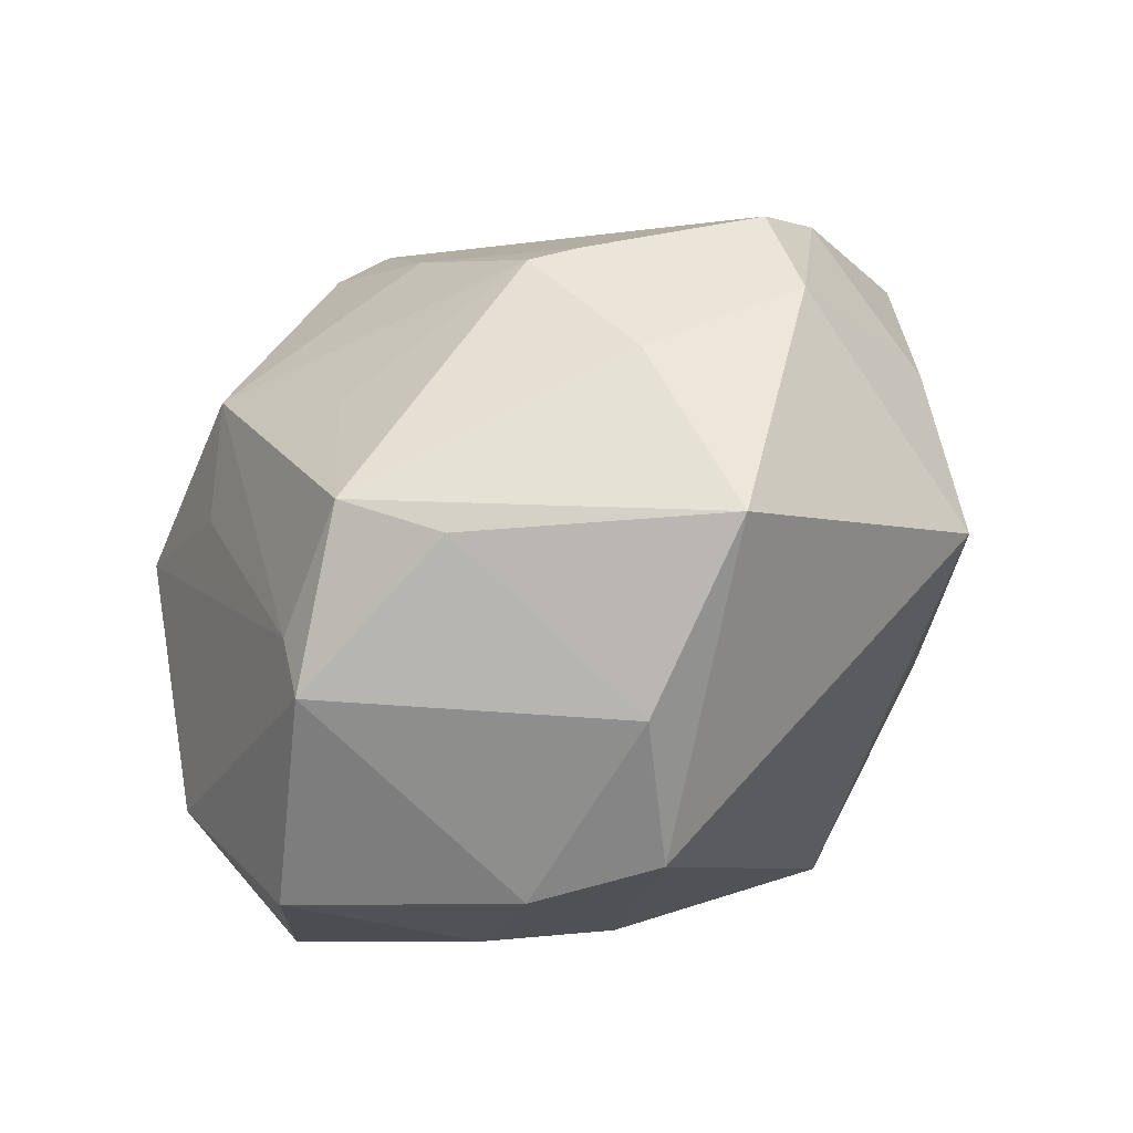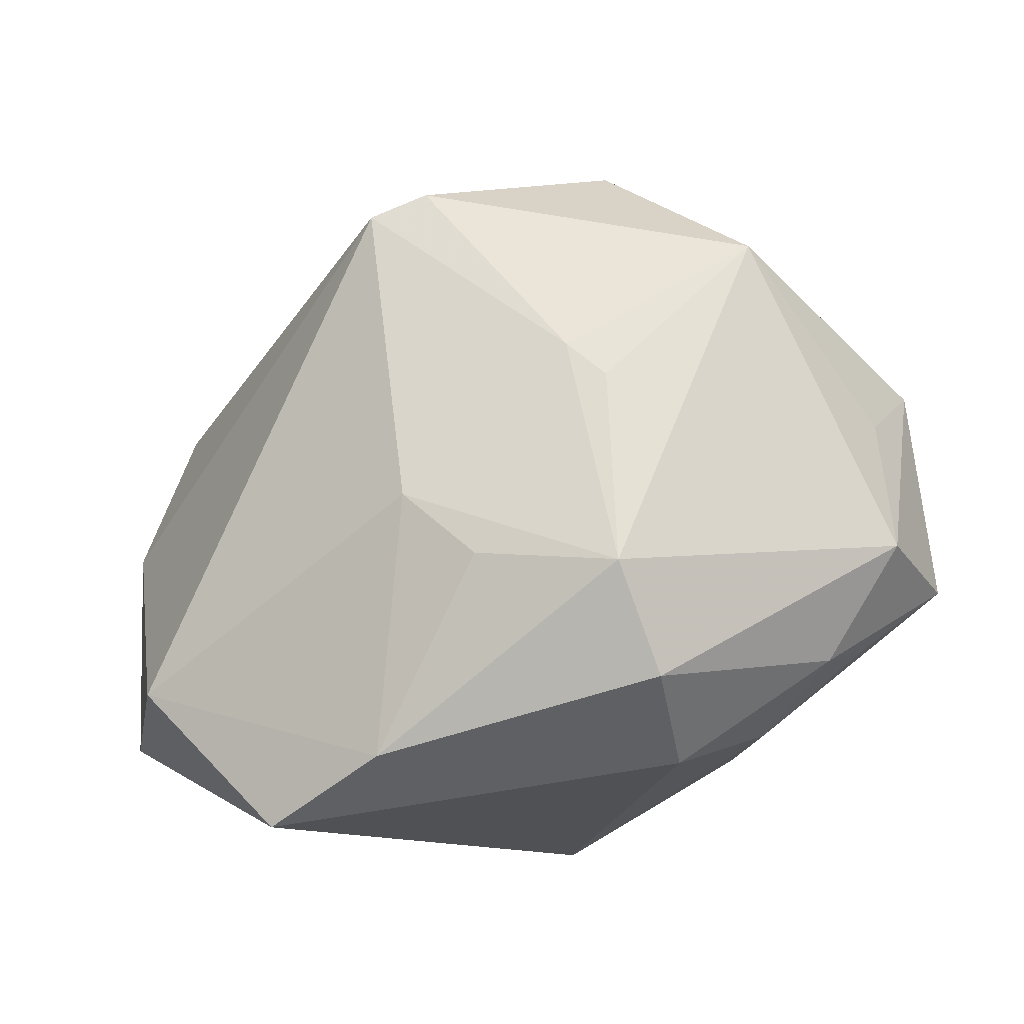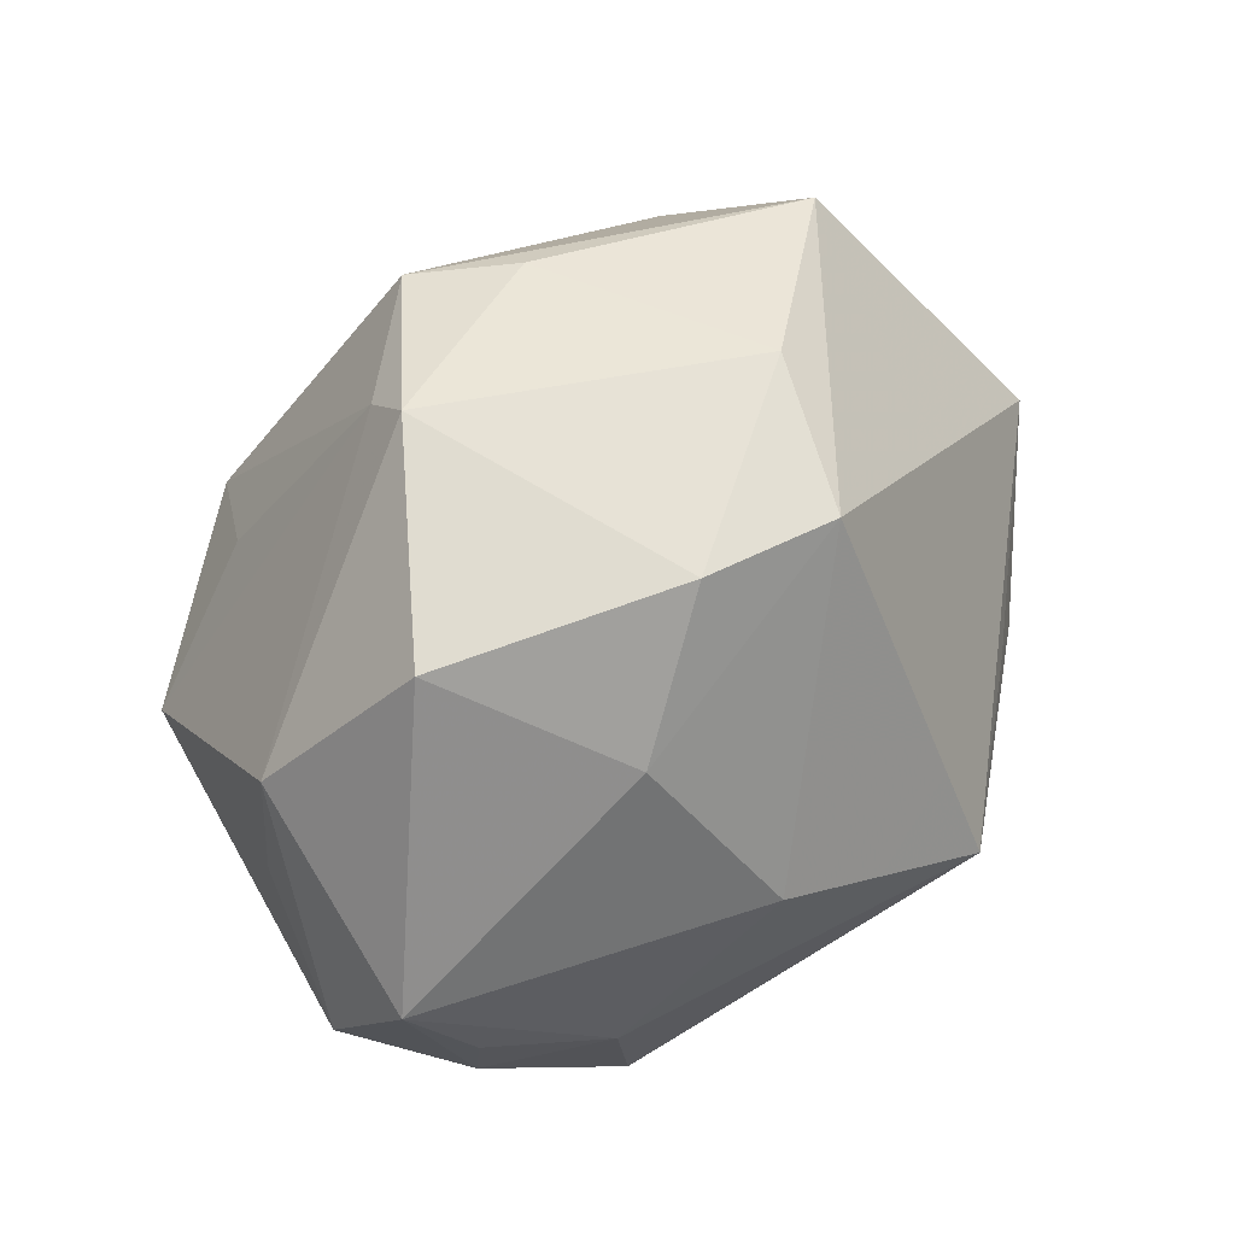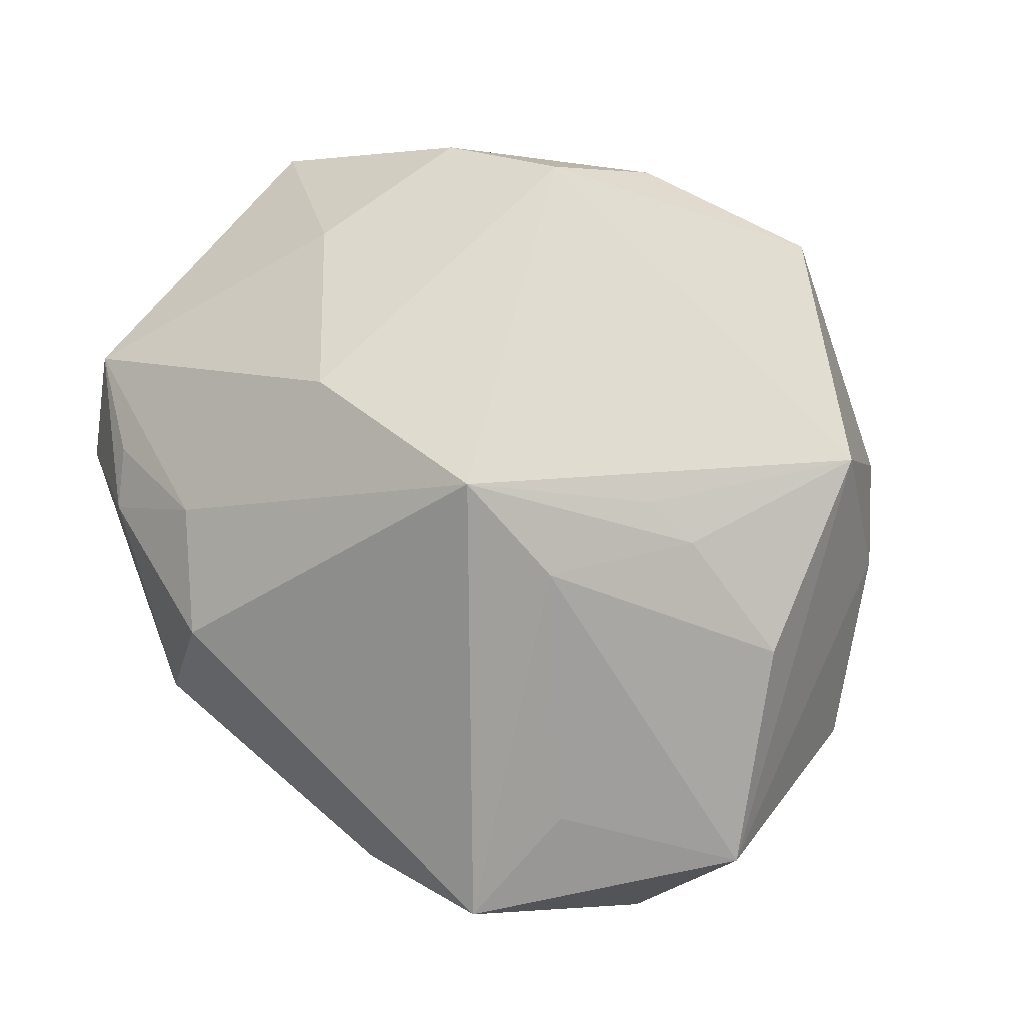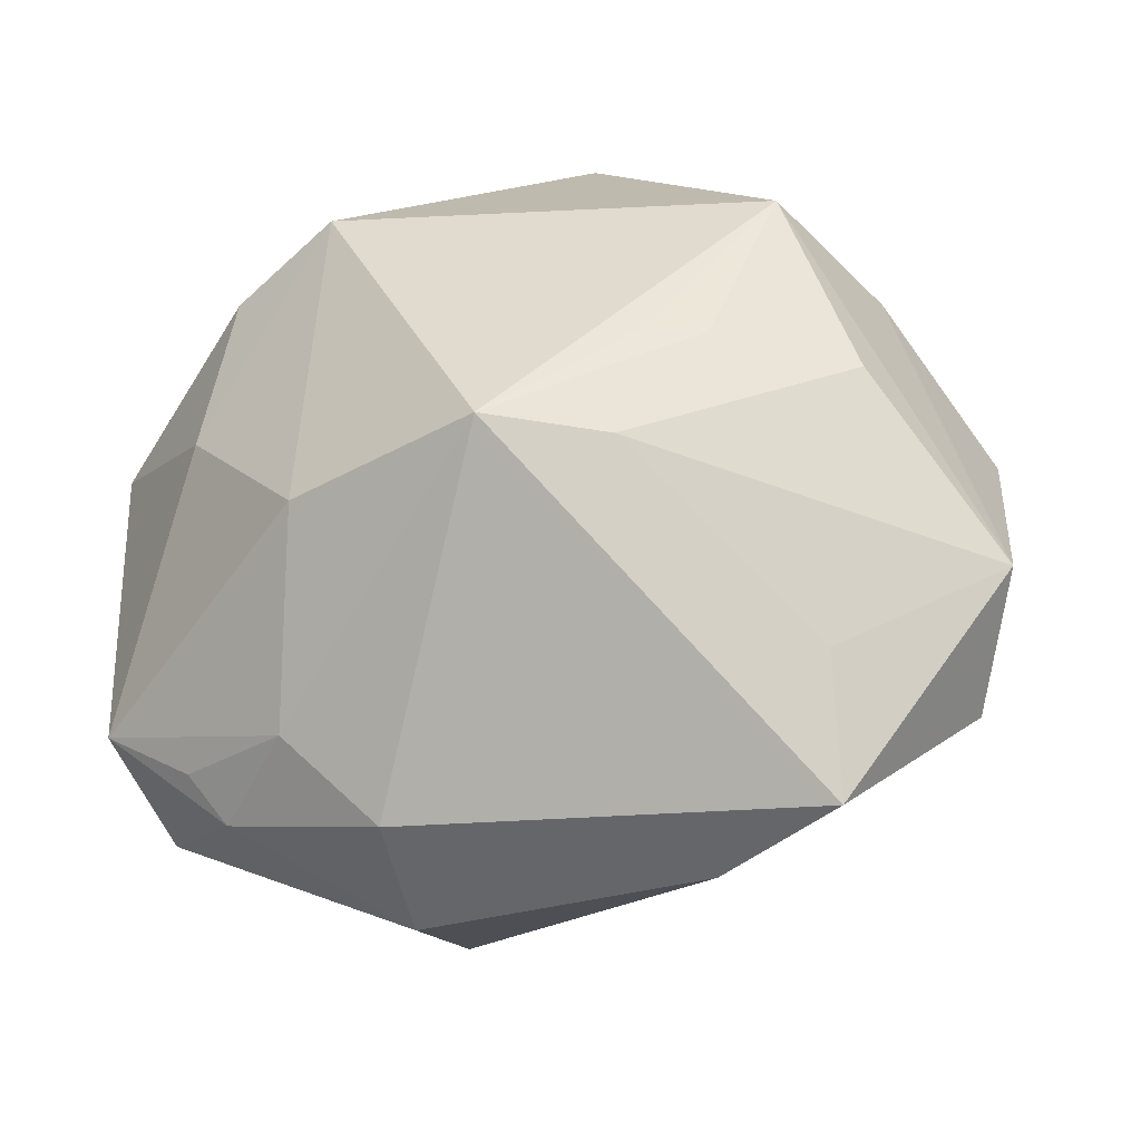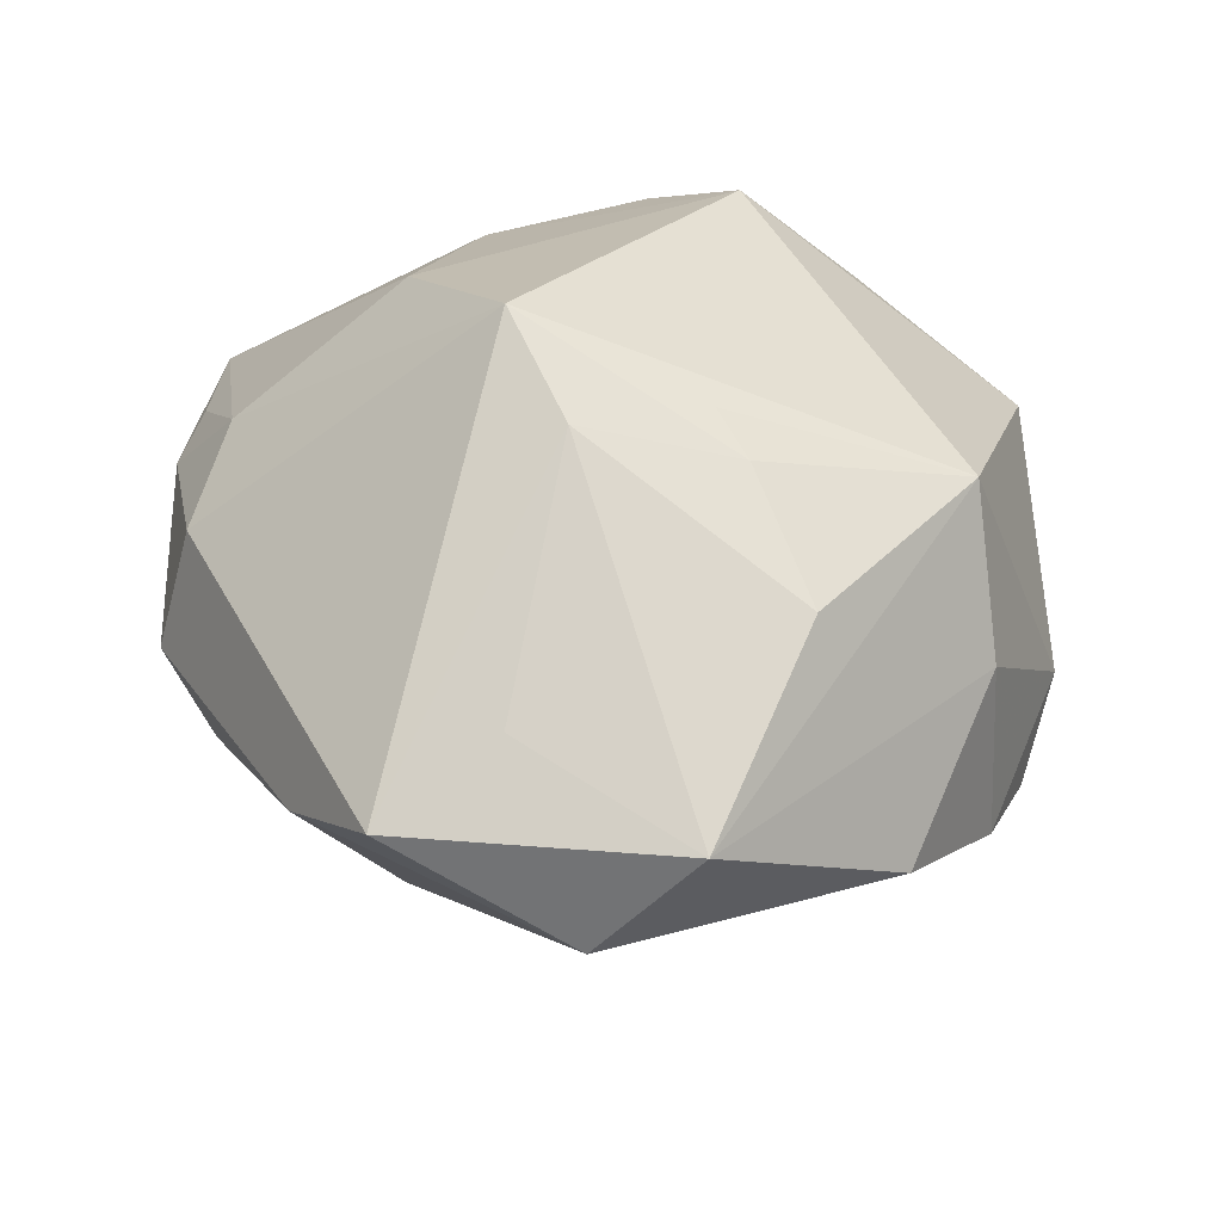
<metadata>
{"format":"obj","ext":"obj","renderer":"f3d","projection":"perspective","resolution":1024,"background":"white","views":[{"elev":72.5,"azim":-33.0,"up":"+Y"},{"elev":-59.9,"azim":-160.4,"up":"+Y"},{"elev":22.1,"azim":-48.5,"up":"+Y"},{"elev":64.8,"azim":39.3,"up":"+Z"},{"elev":-41.2,"azim":21.7,"up":"+Y"},{"elev":30.3,"azim":58.8,"up":"+Z"}]}
</metadata>
<code>
v 0.0365 -0.001787 0.01576
v 0.005596 -0.02442 -0.02135
v -0.03153 -0.02506 0.01093
v 0.01167 0.03468 -0.006787
v 0.003339 0.01566 -0.0317
v 0.03606 0.01847 -0.01332
v -0.01207 0.02542 -0.02017
v -0.01976 0.01202 -0.03115
v 0.00905 0.02908 -0.02127
v -0.02678 0.01062 -0.02191
v -0.01215 0.03631 -0.001011
v 0.0197 -0.0009538 0.02685
v -0.01192 -0.03581 0.01027
v 0.03075 0.01848 0.01998
v -0.02208 0.01834 0.02666
v 0.0305 0.02622 -0.01406
v 0.02958 -0.02698 0.008894
v -0.0164 -0.01792 -0.02398
v 0.006816 -0.01354 0.03418
v 0.04503 -0.01743 0.00247
v 0.01392 0.02851 -0.01986
v -0.02628 0.002735 0.02476
v 0.009635 0.03993 0.01227
v 0.02781 -0.03867 0.002167
v 0.03847 -0.02473 -0.008207
v 0.03635 0.01729 0.004522
v -0.01832 0.03504 -0.009209
v -0.03825 -0.02445 0.0004496
v 0.01697 -0.0135 0.02735
v -0.01033 0.02116 0.03102
v -0.01333 -0.01474 -0.02691
v -0.04052 -0.01842 0.01116
v -0.04036 0.01226 0.01359
v -0.03008 0.0286 0.002375
v -0.01377 -0.03855 -0.001941
v -0.04296 -0.000491 -0.001787
v 0.0147 -0.03949 -0.002898
v -0.03939 -0.01084 -0.005473
v -0.01336 -0.03396 -0.0129
v -0.01349 -0.01213 0.02869
v -0.006078 0.03185 0.02135
v 0.003438 0.002792 -0.03905
v 0.04309 0.004136 -0.008053
v 0.02808 0.03118 -0.004698
v -0.002514 0.004063 -0.03901
v -4.111e-05 -0.03044 -0.01613
v -0.0196 -0.02746 0.01582
v -0.02864 -0.02957 0.007816
v -0.02806 0.02742 -0.003198
v -0.03274 -0.004767 -0.02633
v 0.02477 -0.0007896 0.02405
f 30 14 23
f 24 25 20
f 4 27 23
f 45 5 42
f 45 50 8
f 8 5 45
f 20 14 1
f 23 14 44
f 44 4 23
f 41 30 23
f 17 24 20
f 16 42 21
f 21 42 5
f 21 44 16
f 4 44 21
f 25 42 43
f 20 25 43
f 2 42 25
f 50 28 38
f 50 38 36
f 36 32 33
f 36 38 28
f 28 32 36
f 7 8 27
f 10 8 50
f 51 14 12
f 51 1 14
f 50 36 49
f 27 8 49
f 8 10 49
f 49 10 50
f 30 41 15
f 23 27 11
f 11 41 23
f 27 4 9
f 4 21 9
f 9 7 27
f 9 21 5
f 5 8 9
f 8 7 9
f 16 44 6
f 6 42 16
f 6 43 42
f 26 44 14
f 26 14 20
f 20 43 26
f 26 6 44
f 43 6 26
f 37 24 35
f 25 24 37
f 37 2 25
f 35 28 39
f 39 28 50
f 39 37 35
f 12 14 19
f 14 30 19
f 19 51 12
f 2 37 46
f 46 39 2
f 37 39 46
f 31 50 45
f 45 42 31
f 42 2 31
f 2 39 31
f 40 19 30
f 24 17 29
f 29 19 24
f 29 17 20
f 20 1 29
f 1 51 29
f 51 19 29
f 35 24 13
f 24 19 13
f 27 49 34
f 34 11 27
f 41 11 34
f 34 36 33
f 34 49 36
f 33 15 34
f 34 15 41
f 18 39 50
f 50 31 18
f 18 31 39
f 30 15 22
f 22 40 30
f 32 40 22
f 33 32 22
f 22 15 33
f 19 40 47
f 47 13 19
f 47 40 32
f 13 47 48
f 48 32 28
f 48 28 35
f 35 13 48
f 3 47 32
f 32 48 3
f 3 48 47

</code>
